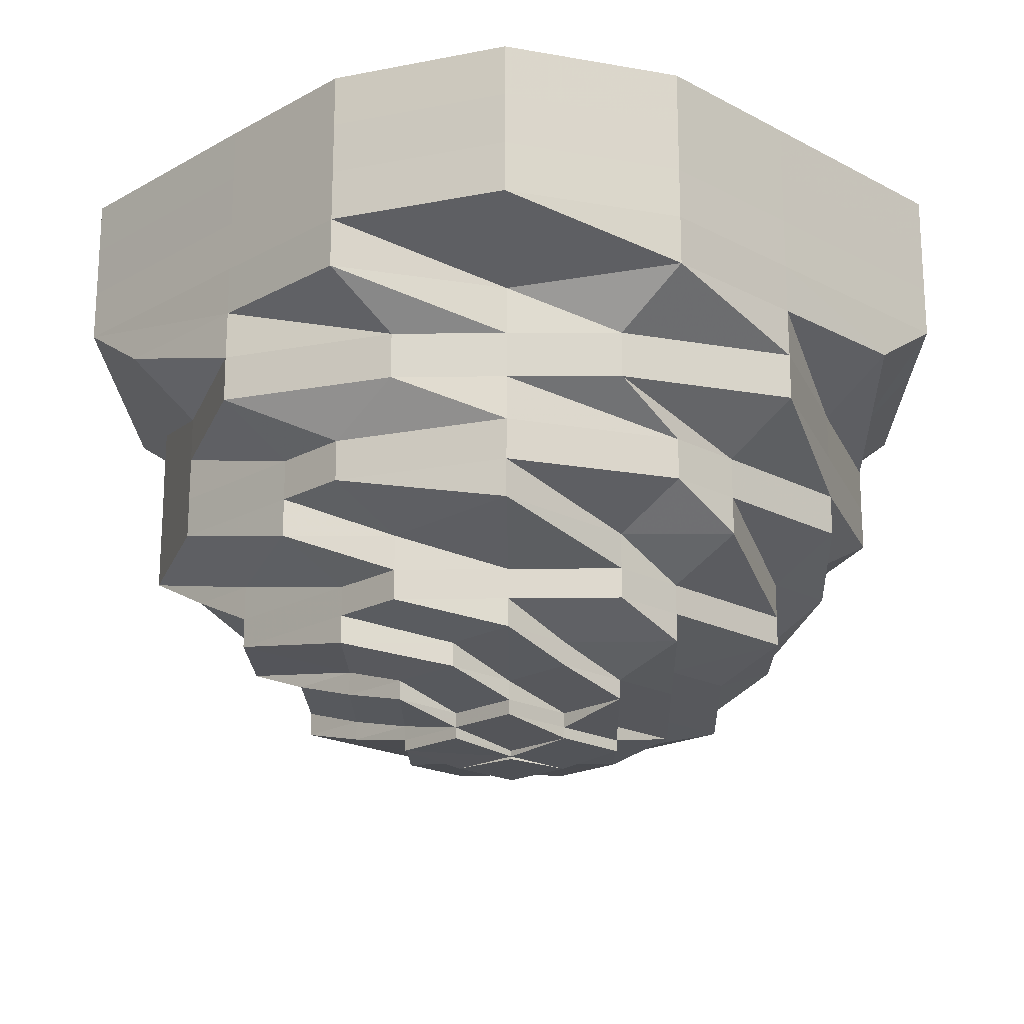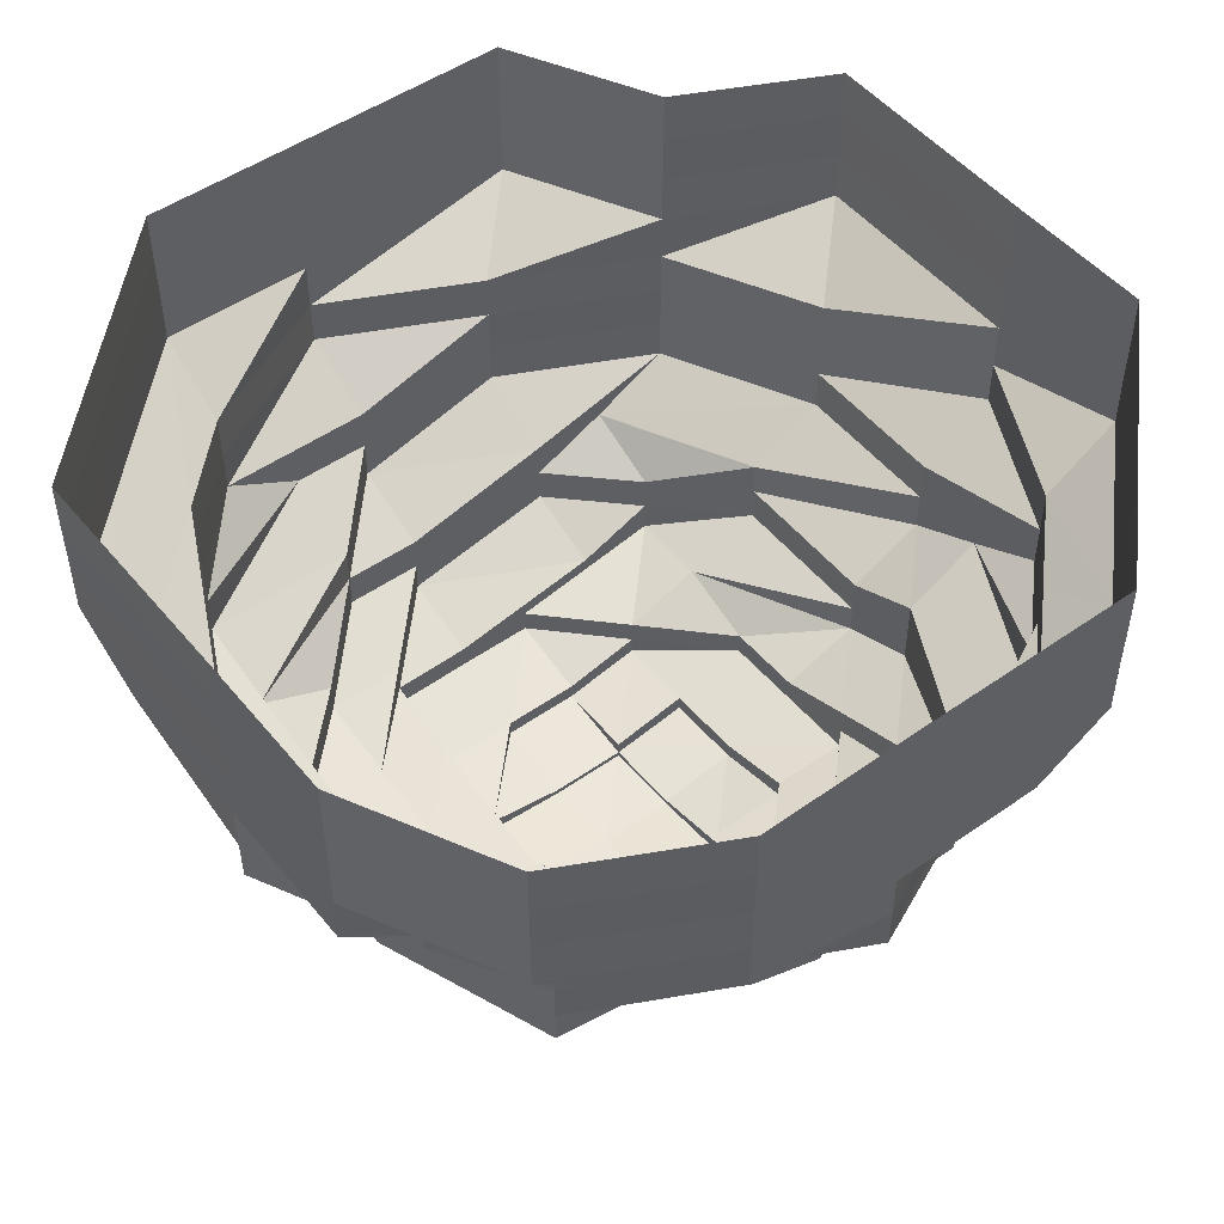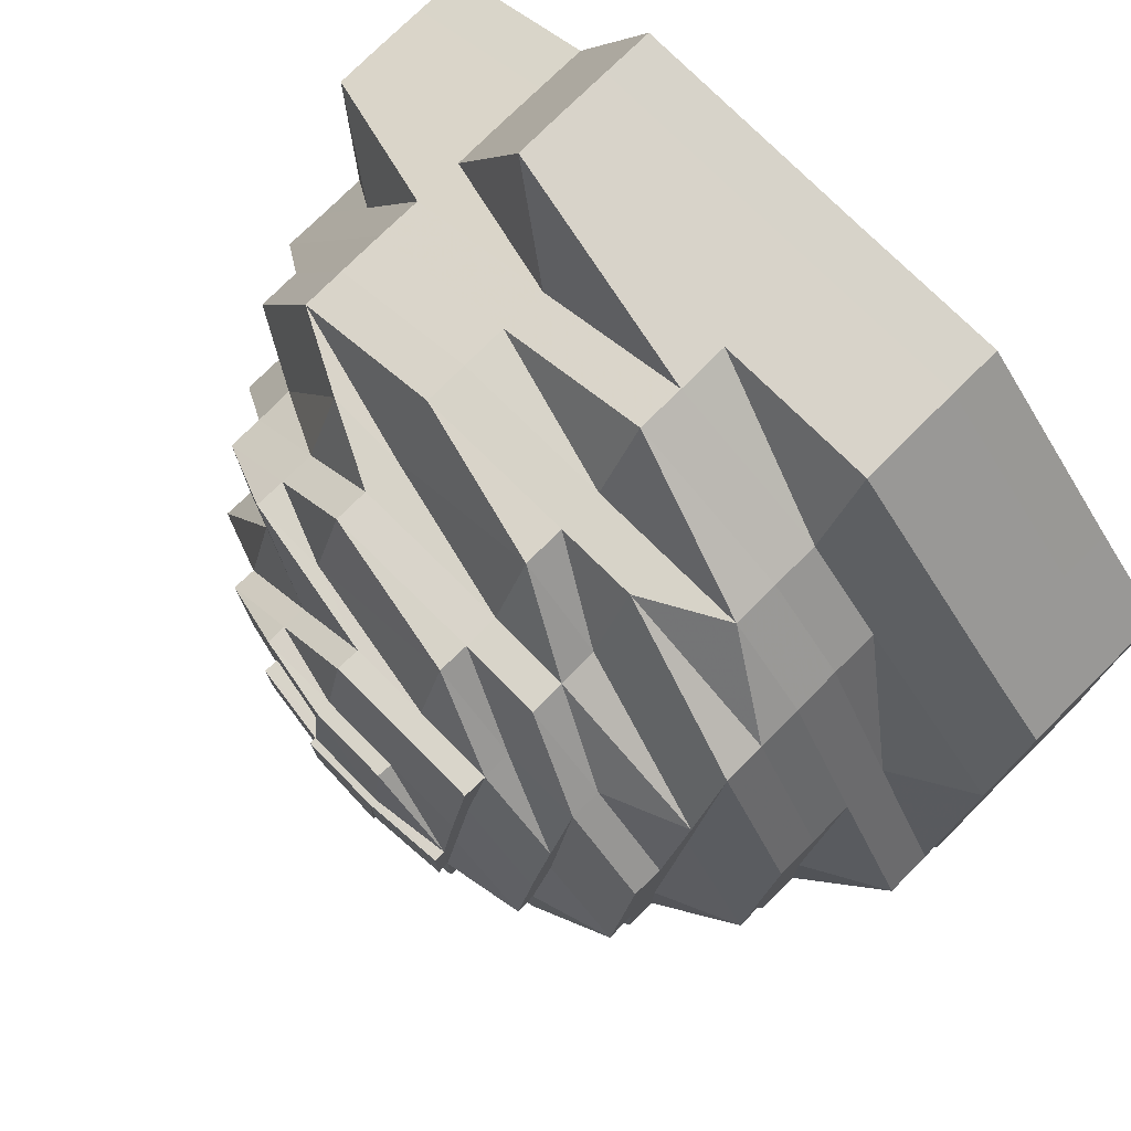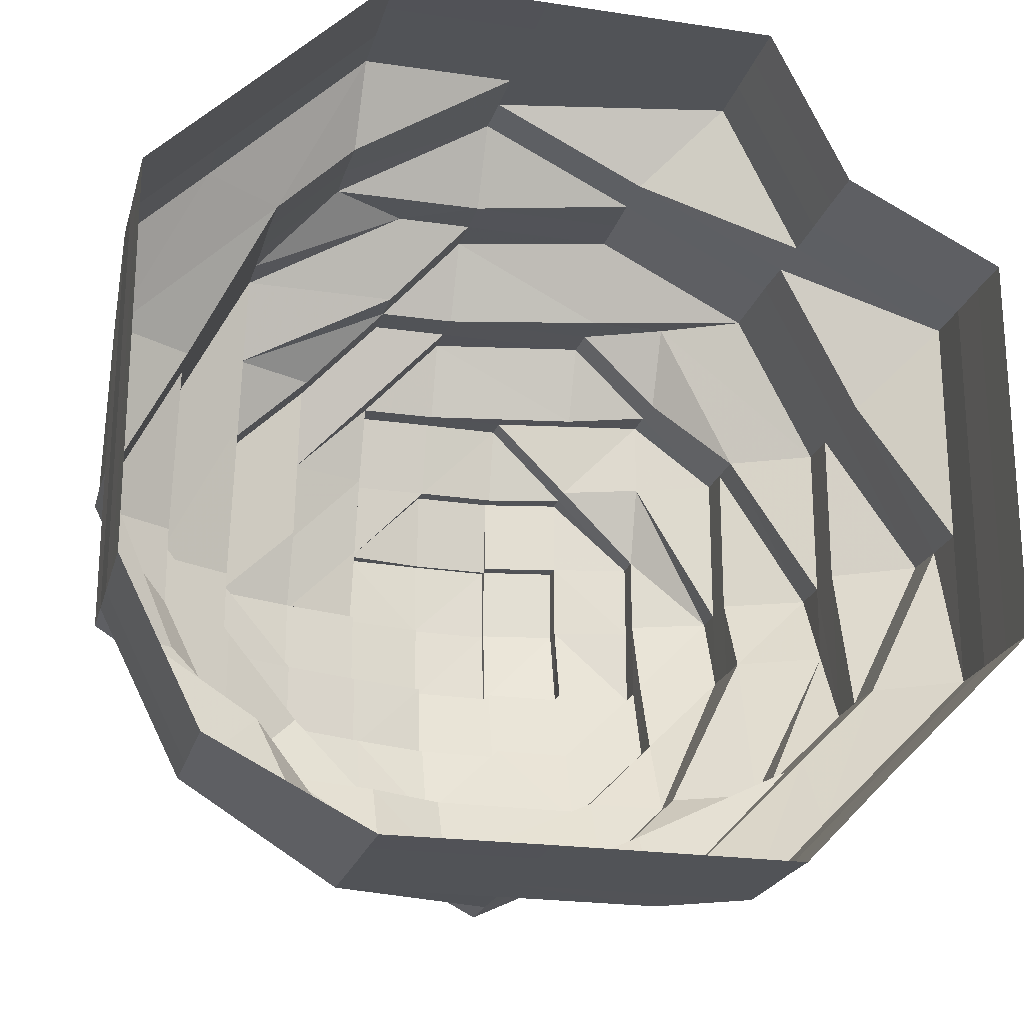
<metadata>
{"format":"obj","ext":"obj","renderer":"f3d","projection":"perspective","resolution":1024,"background":"white","views":[{"elev":-19.5,"azim":-44.3,"up":"+Z"},{"elev":50.0,"azim":-37.8,"up":"+Z"},{"elev":75.9,"azim":-135.0,"up":"+Y"},{"elev":-21.9,"azim":-14.7,"up":"+Y"}]}
</metadata>
<code>
o 4534
v 2162 1868 10.15
v 2162 1868 10.15
v 2162 1868 10.14
v 2162 1868 10.14
v 2162 1868 10.15
v 2162 1868 10.14
v 2162 1868 10.15
v 2162 1868 10.14
v 2162 1868 10.15
v 2162 1868 10.14
v 2162 1868 10.15
v 2162 1868 10.14
v 2162 1868 10.14
v 2162 1868 10.15
v 2162 1868 10.14
v 2162 1868 10.14
v 2162 1868 10.14
v 2162 1868 10.15
v 2162 1868 10.14
v 2162 1868 10.14
v 2162 1868 10.15
v 2162 1868 10.14
v 2162 1868 10.14
v 2162 1868 10.15
v 2162 1868 10.14
v 2162 1868 10.14
v 2162 1868 10.15
v 2162 1868 10.14
v 2162 1868 10.14
v 2162 1868 10.15
v 2162 1868 10.14
v 2162 1868 10.14
v 2162 1868 10.15
v 2162 1868 10.14
v 2162 1868 10.14
v 2162 1868 10.15
v 2162 1868 10.14
v 2162 1868 10.14
v 2162 1868 10.15
v 2162 1868 10.14
v 2162 1868 10.14
v 2162 1868 10.15
v 2162 1868 10.14
v 2162 1868 10.14
v 2162 1868 10.14
v 2162 1868 10.14
v 2162 1868 10.14
v 2162 1868 10.13
v 2162 1868 10.14
v 2162 1868 10.13
v 2162 1868 10.13
v 2162 1868 10.13
v 2162 1868 10.13
v 2162 1868 10.12
v 2162 1868 10.13
v 2162 1868 10.12
v 2162 1868 10.12
v 2162 1868 10.13
v 2162 1868 10.12
v 2162 1868 10.13
v 2162 1868 10.12
v 2162 1868 10.13
v 2162 1868 10.12
v 2162 1868 10.13
v 2162 1868 10.12
v 2162 1868 10.13
v 2162 1868 10.12
v 2162 1868 10.13
v 2162 1868 10.12
v 2162 1868 10.13
v 2162 1868 10.12
v 2162 1868 10.13
v 2162 1868 10.12
v 2162 1868 10.13
v 2162 1868 10.12
v 2162 1868 10.13
v 2162 1868 10.12
v 2162 1868 10.12
v 2162 1868 10.12
v 2162 1868 10.12
v 2162 1868 10.12
v 2162 1868 10.12
v 2162 1868 10.12
v 2162 1868 10.12
v 2162 1868 10.12
v 2162 1868 10.11
v 2162 1868 10.12
v 2162 1868 10.11
v 2162 1868 10.11
v 2162 1868 10.12
v 2162 1868 10.11
v 2162 1868 10.12
v 2162 1868 10.11
v 2162 1868 10.12
v 2162 1868 10.11
v 2162 1868 10.12
v 2162 1868 10.11
v 2162 1868 10.12
v 2162 1868 10.11
v 2162 1868 10.12
v 2162 1868 10.11
v 2162 1868 10.12
v 2162 1868 10.11
v 2162 1868 10.12
v 2162 1868 10.11
v 2162 1868 10.12
v 2162 1868 10.11
v 2162 1868 10.12
v 2162 1868 10.11
v 2162 1868 10.11
v 2162 1868 10.11
v 2162 1868 10.11
v 2162 1868 10.11
v 2162 1868 10.11
v 2162 1868 10.11
v 2162 1868 10.11
v 2162 1868 10.11
v 2162 1868 10.1
v 2162 1868 10.1
v 2162 1868 10.1
v 2162 1868 10.1
v 2162 1868 10.1
v 2162 1868 10.1
v 2162 1868 10.1
v 2162 1868 10.1
v 2162 1868 10.1
v 2162 1868 10.1
v 2162 1868 10.09
v 2162 1868 10.1
v 2162 1868 10.1
v 2162 1868 10.09
v 2162 1868 10.1
v 2162 1868 10.09
v 2162 1868 10.11
v 2162 1868 10.1
v 2162 1868 10.11
v 2162 1868 10.11
v 2162 1868 10.1
v 2162 1868 10.1
v 2162 1868 10.09
v 2162 1868 10.11
v 2162 1868 10.1
v 2162 1868 10.1
v 2162 1868 10.09
v 2162 1868 10.11
v 2162 1868 10.1
v 2162 1868 10.1
v 2162 1868 10.09
v 2162 1868 10.11
v 2162 1868 10.1
v 2162 1868 10.1
v 2162 1868 10.09
v 2162 1868 10.11
v 2162 1868 10.1
v 2162 1868 10.1
v 2162 1868 10.09
v 2162 1868 10.11
v 2162 1868 10.1
v 2162 1868 10.1
v 2162 1868 10.09
v 2162 1868 10.11
v 2162 1868 10.1
v 2162 1868 10.1
v 2162 1868 10.09
v 2162 1868 10.11
v 2162 1868 10.1
v 2162 1868 10.1
v 2162 1868 10.09
v 2162 1868 10.11
v 2162 1868 10.1
v 2162 1868 10.1
v 2162 1868 10.1
v 2162 1868 10.09
v 2162 1868 10.1
v 2162 1868 10.1
v 2162 1868 10.1
v 2162 1868 10.09
v 2162 1868 10.09
v 2162 1868 10.09
v 2162 1868 10.09
v 2162 1868 10.09
v 2162 1868 10.09
v 2162 1868 10.09
v 2162 1868 10.09
v 2162 1868 10.09
v 2162 1868 10.09
v 2162 1868 10.09
v 2162 1868 10.09
v 2162 1868 10.09
v 2162 1868 10.09
v 2162 1868 10.09
v 2162 1868 10.08
v 2162 1868 10.08
v 2162 1868 10.08
v 2162 1868 10.09
v 2162 1868 10.09
v 2162 1868 10.09
v 2162 1868 10.09
v 2162 1868 10.09
v 2162 1868 10.08
v 2162 1868 10.08
v 2162 1868 10.08
v 2162 1868 10.08
v 2162 1868 10.08
v 2162 1868 10.09
v 2162 1868 10.08
v 2162 1868 10.09
v 2162 1868 10.09
v 2162 1868 10.08
v 2162 1868 10.08
v 2162 1868 10.09
v 2162 1868 10.08
v 2162 1868 10.09
v 2162 1868 10.08
v 2162 1868 10.08
v 2162 1868 10.09
v 2162 1868 10.08
v 2162 1868 10.09
v 2162 1868 10.08
v 2162 1868 10.08
v 2162 1868 10.09
v 2162 1868 10.08
v 2162 1868 10.09
v 2162 1868 10.08
v 2162 1868 10.08
v 2162 1868 10.09
v 2162 1868 10.09
v 2162 1868 10.08
v 2162 1868 10.09
v 2162 1868 10.09
v 2162 1868 10.08
v 2162 1868 10.08
v 2162 1868 10.08
v 2162 1868 10.08
v 2162 1868 10.08
v 2162 1868 10.08
v 2162 1868 10.08
v 2162 1868 10.08
v 2162 1868 10.08
v 2162 1868 10.08
v 2162 1868 10.08
v 2162 1868 10.08
v 2162 1868 10.08
v 2162 1868 10.08
v 2162 1868 10.08
v 2162 1868 10.08
v 2162 1868 10.08
v 2162 1868 10.08
v 2162 1868 10.08
v 2162 1868 10.08
v 2162 1868 10.08
v 2162 1868 10.08
v 2162 1868 10.08
v 2162 1868 10.08
v 2162 1868 10.08
v 2162 1868 10.08
v 2162 1868 10.08
v 2162 1868 10.08
v 2162 1868 10.08
v 2162 1868 10.08
v 2162 1868 10.09
v 2162 1868 10.09
v 2162 1868 10.08
v 2162 1868 10.09
v 2162 1868 10.09
v 2162 1868 10.09
v 2162 1868 10.08
v 2162 1868 10.08
v 2162 1868 10.08
v 2162 1868 10.09
v 2162 1868 10.09
v 2162 1868 10.08
v 2162 1868 10.08
v 2162 1868 10.08
v 2162 1868 10.08
v 2162 1868 10.08
v 2162 1868 10.09
v 2162 1868 10.09
v 2162 1868 10.09
v 2162 1868 10.08
v 2162 1868 10.08
v 2162 1868 10.08
v 2162 1868 10.08
v 2162 1868 10.08
v 2162 1868 10.08
v 2162 1868 10.08
v 2162 1868 10.08
v 2162 1868 10.08
v 2162 1868 10.08
v 2162 1868 10.08
v 2162 1868 10.08
v 2162 1868 10.08
v 2162 1868 10.08
v 2162 1868 10.08
v 2162 1868 10.08
v 2162 1868 10.08
v 2162 1868 10.08
v 2162 1868 10.08
v 2162 1868 10.08
v 2162 1868 10.08
v 2162 1868 10.09
v 2162 1868 10.08
v 2162 1868 10.08
v 2162 1868 10.08
v 2162 1868 10.08
v 2162 1868 10.08
v 2162 1868 10.08
v 2162 1868 10.08
v 2162 1868 10.08
v 2162 1868 10.08
v 2162 1868 10.08
v 2162 1868 10.08
v 2162 1868 10.08
v 2162 1868 10.09
v 2162 1868 10.08
v 2162 1868 10.08
v 2162 1868 10.08
v 2162 1868 10.08
v 2162 1868 10.08
v 2162 1868 10.08
v 2162 1868 10.08
v 2162 1868 10.08
v 2162 1868 10.08
v 2162 1868 10.08
v 2162 1868 10.08
v 2162 1868 10.08
v 2162 1868 10.08
v 2162 1868 10.08
v 2162 1868 10.08
v 2162 1868 10.08
v 2162 1868 10.08
v 2162 1868 10.08
v 2162 1868 10.08
v 2162 1868 10.08
v 2162 1868 10.08
v 2162 1868 10.08
v 2162 1868 10.08
v 2162 1868 10.08
v 2162 1868 10.08
v 2162 1868 10.08
v 2162 1868 10.08
v 2162 1868 10.08
v 2162 1868 10.08
v 2162 1868 10.08
v 2162 1868 10.08
v 2162 1868 10.09
v 2162 1868 10.08
v 2162 1868 10.08
v 2162 1868 10.08
v 2162 1868 10.08
v 2162 1868 10.08
v 2162 1868 10.08
v 2162 1868 10.08
v 2162 1868 10.08
v 2162 1868 10.08
v 2162 1868 10.08
v 2162 1868 10.08
v 2162 1868 10.08
v 2162 1868 10.08
v 2162 1868 10.08
v 2162 1868 10.08
v 2162 1868 10.08
v 2162 1868 10.08
v 2162 1868 10.08
v 2162 1868 10.08
v 2162 1868 10.08
v 2162 1868 10.08
v 2162 1868 10.08
v 2162 1868 10.08
v 2162 1868 10.08
v 2162 1868 10.08
v 2162 1868 10.08
v 2162 1868 10.08
v 2162 1868 10.08
v 2162 1868 10.08
v 2162 1868 10.08
v 2162 1868 10.08
v 2162 1868 10.08
v 2162 1868 10.08
v 2162 1868 10.08
v 2162 1868 10.08
v 2162 1868 10.08
v 2162 1868 10.08
v 2162 1868 10.07
v 2162 1868 10.08
v 2162 1868 10.07
v 2162 1868 10.08
v 2162 1868 10.08
v 2162 1868 10.07
v 2162 1868 10.08
v 2162 1868 10.08
f 1 2 3
f 3 2 4
f 2 5 4
f 6 1 3
f 7 1 6
f 4 5 8
f 5 9 8
f 10 7 6
f 11 7 10
f 6 3 12
f 13 11 10
f 14 11 13
f 10 6 15
f 15 6 12
f 13 10 16
f 16 10 15
f 17 14 13
f 18 14 17
f 19 13 16
f 17 13 19
f 20 18 17
f 21 18 20
f 22 17 19
f 20 17 22
f 23 21 20
f 24 21 23
f 25 20 22
f 23 20 25
f 26 24 23
f 27 24 26
f 28 23 25
f 26 23 28
f 29 27 26
f 30 27 29
f 31 26 28
f 29 26 31
f 32 30 29
f 33 30 32
f 34 29 31
f 32 29 34
f 35 33 32
f 36 33 35
f 37 32 34
f 35 32 37
f 38 36 35
f 39 36 38
f 40 35 37
f 38 35 40
f 41 39 38
f 42 39 41
f 43 38 40
f 41 38 43
f 44 42 41
f 9 42 44
f 8 9 44
f 44 41 45
f 45 41 43
f 8 44 46
f 46 44 45
f 47 8 46
f 4 8 47
f 46 45 48
f 49 4 47
f 3 4 49
f 12 3 49
f 47 46 50
f 50 46 48
f 49 47 51
f 51 47 50
f 12 49 52
f 52 49 51
f 53 12 52
f 15 12 53
f 52 51 54
f 55 15 53
f 16 15 55
f 53 52 56
f 56 52 54
f 55 53 57
f 57 53 56
f 58 16 55
f 19 16 58
f 59 55 57
f 58 55 59
f 60 19 58
f 22 19 60
f 61 58 59
f 60 58 61
f 62 22 60
f 25 22 62
f 63 60 61
f 62 60 63
f 64 25 62
f 28 25 64
f 65 62 63
f 64 62 65
f 66 28 64
f 31 28 66
f 67 64 65
f 66 64 67
f 68 31 66
f 34 31 68
f 69 66 67
f 68 66 69
f 70 34 68
f 37 34 70
f 71 68 69
f 70 68 71
f 72 37 70
f 40 37 72
f 73 70 71
f 72 70 73
f 74 40 72
f 43 40 74
f 75 72 73
f 74 72 75
f 76 43 74
f 45 43 76
f 48 45 76
f 76 74 77
f 77 74 75
f 48 76 78
f 78 76 77
f 79 48 78
f 50 48 79
f 78 77 80
f 81 50 79
f 51 50 81
f 54 51 81
f 79 78 82
f 82 78 80
f 81 79 83
f 83 79 82
f 54 81 84
f 84 81 83
f 85 54 84
f 56 54 85
f 84 83 86
f 87 56 85
f 57 56 87
f 85 84 88
f 88 84 86
f 87 85 89
f 89 85 88
f 90 57 87
f 59 57 90
f 91 87 89
f 90 87 91
f 92 59 90
f 61 59 92
f 93 90 91
f 92 90 93
f 94 61 92
f 63 61 94
f 95 92 93
f 94 92 95
f 96 63 94
f 65 63 96
f 97 94 95
f 96 94 97
f 98 65 96
f 67 65 98
f 99 96 97
f 98 96 99
f 100 67 98
f 69 67 100
f 101 98 99
f 100 98 101
f 102 69 100
f 71 69 102
f 103 100 101
f 102 100 103
f 104 71 102
f 73 71 104
f 105 102 103
f 104 102 105
f 106 73 104
f 75 73 106
f 107 104 105
f 106 104 107
f 108 75 106
f 77 75 108
f 80 77 108
f 108 106 109
f 109 106 107
f 80 108 110
f 110 108 109
f 111 80 110
f 82 80 111
f 110 109 112
f 113 82 111
f 83 82 113
f 86 83 113
f 111 110 114
f 114 110 112
f 113 111 115
f 115 111 114
f 86 113 116
f 116 113 115
f 117 86 116
f 88 86 117
f 115 114 118
f 116 115 119
f 119 115 118
f 118 114 120
f 114 112 120
f 119 118 121
f 122 120 123
f 124 116 119
f 117 116 124
f 121 125 126
f 127 119 121
f 124 119 127
f 127 121 128
f 129 117 124
f 130 124 127
f 129 124 130
f 130 127 131
f 131 127 128
f 132 129 130
f 133 130 131
f 132 130 133
f 134 117 129
f 134 88 117
f 89 88 134
f 135 134 129
f 135 129 132
f 136 89 134
f 136 134 135
f 91 89 136
f 137 91 136
f 93 91 137
f 138 136 135
f 137 136 138
f 139 135 132
f 138 135 139
f 139 132 140
f 140 132 133
f 141 93 137
f 95 93 141
f 142 137 138
f 141 137 142
f 143 138 139
f 142 138 143
f 144 139 140
f 143 139 144
f 145 95 141
f 97 95 145
f 146 141 142
f 145 141 146
f 147 142 143
f 146 142 147
f 148 143 144
f 147 143 148
f 149 97 145
f 99 97 149
f 150 145 146
f 149 145 150
f 151 146 147
f 150 146 151
f 152 147 148
f 151 147 152
f 153 99 149
f 101 99 153
f 154 149 150
f 153 149 154
f 155 150 151
f 154 150 155
f 156 151 152
f 155 151 156
f 157 101 153
f 103 101 157
f 158 153 154
f 157 153 158
f 159 154 155
f 158 154 159
f 160 155 156
f 159 155 160
f 161 103 157
f 105 103 161
f 162 157 158
f 161 157 162
f 163 158 159
f 162 158 163
f 164 159 160
f 163 159 164
f 165 105 161
f 107 105 165
f 166 161 162
f 165 161 166
f 167 162 163
f 166 162 167
f 168 163 164
f 167 163 168
f 169 107 165
f 109 107 169
f 112 109 169
f 169 165 170
f 170 165 166
f 112 169 171
f 171 169 170
f 120 112 171
f 172 166 167
f 170 166 172
f 172 167 173
f 173 167 168
f 174 170 172
f 171 170 174
f 120 171 175
f 175 171 174
f 176 120 175
f 174 172 177
f 177 172 173
f 175 174 178
f 178 174 177
f 176 175 179
f 179 175 178
f 179 178 180
f 181 176 179
f 121 176 181
f 128 121 181
f 181 179 182
f 182 179 180
f 128 181 183
f 183 181 182
f 180 178 184
f 178 177 184
f 182 180 185
f 186 184 187
f 183 182 188
f 188 182 185
f 185 189 190
f 191 183 188
f 188 185 192
f 193 188 192
f 191 188 193
f 192 185 194
f 195 183 191
f 195 128 183
f 196 195 191
f 131 128 195
f 185 197 194
f 198 131 195
f 198 195 196
f 133 131 198
f 196 199 200
f 201 200 202
f 203 202 204
f 205 198 196
f 206 205 201
f 207 133 198
f 207 198 205
f 140 133 207
f 205 208 209
f 206 209 210
f 211 205 206
f 211 207 205
f 212 211 206
f 213 140 207
f 213 207 211
f 144 140 213
f 212 214 215
f 216 211 212
f 216 213 211
f 217 216 212
f 218 144 213
f 218 213 216
f 148 144 218
f 217 219 220
f 221 216 217
f 221 218 216
f 222 221 217
f 223 148 218
f 223 218 221
f 152 148 223
f 222 224 225
f 226 152 223
f 227 223 221
f 227 221 222
f 226 223 227
f 156 152 226
f 228 227 222
f 229 156 226
f 160 156 229
f 230 226 227
f 229 226 230
f 230 227 228
f 228 222 231
f 232 230 228
f 233 228 231
f 232 228 233
f 234 235 233
f 236 234 237
f 238 236 239
f 240 239 241
f 241 242 243
f 244 231 245
f 246 231 244
f 231 247 248
f 249 250 247
f 248 247 251
f 247 252 251
f 253 254 252
f 252 210 255
f 248 255 256
f 257 248 258
f 259 260 257
f 184 177 261
f 177 173 261
f 184 261 262
f 197 184 262
f 197 262 263
f 262 261 264
f 194 197 263
f 261 173 265
f 261 265 264
f 173 168 265
f 266 264 267
f 268 194 269
f 265 168 270
f 168 164 270
f 264 265 271
f 265 270 271
f 264 271 272
f 273 264 272
f 273 272 274
f 275 276 274
f 270 164 277
f 164 160 277
f 277 160 229
f 270 277 278
f 271 270 278
f 277 229 279
f 278 277 279
f 279 229 230
f 279 230 232
f 280 279 232
f 278 279 280
f 271 278 281
f 281 278 280
f 272 271 281
f 272 281 274
f 274 281 282
f 281 280 282
f 274 282 283
f 282 280 284
f 285 286 283
f 280 287 288
f 282 288 289
f 290 283 291
f 291 289 292
f 293 282 294
f 294 295 292
f 284 296 295
f 297 298 292
f 299 300 298
f 263 301 302
f 263 302 303
f 304 303 305
f 304 263 306
f 194 263 304
f 307 194 304
f 308 305 309
f 310 311 308
f 312 304 311
f 269 304 310
f 313 314 315
f 316 313 317
f 315 318 319
f 320 319 321
f 320 321 322
f 323 320 324
f 325 320 323
f 326 322 327
f 328 329 326
f 330 331 327
f 332 333 327
f 330 334 332
f 335 336 333
f 334 336 337
f 338 339 326
f 339 340 341
f 342 343 338
f 343 344 340
f 345 346 193
f 193 347 348
f 349 345 350
f 351 350 352
f 353 348 354
f 355 356 354
f 357 358 356
f 359 360 353
f 361 362 360
f 363 364 365
f 366 367 368
f 369 370 371
f 372 373 374
f 375 372 376
f 376 377 378
f 379 380 381
f 382 383 384
f 383 385 386
f 387 388 389
f 390 391 389

</code>
